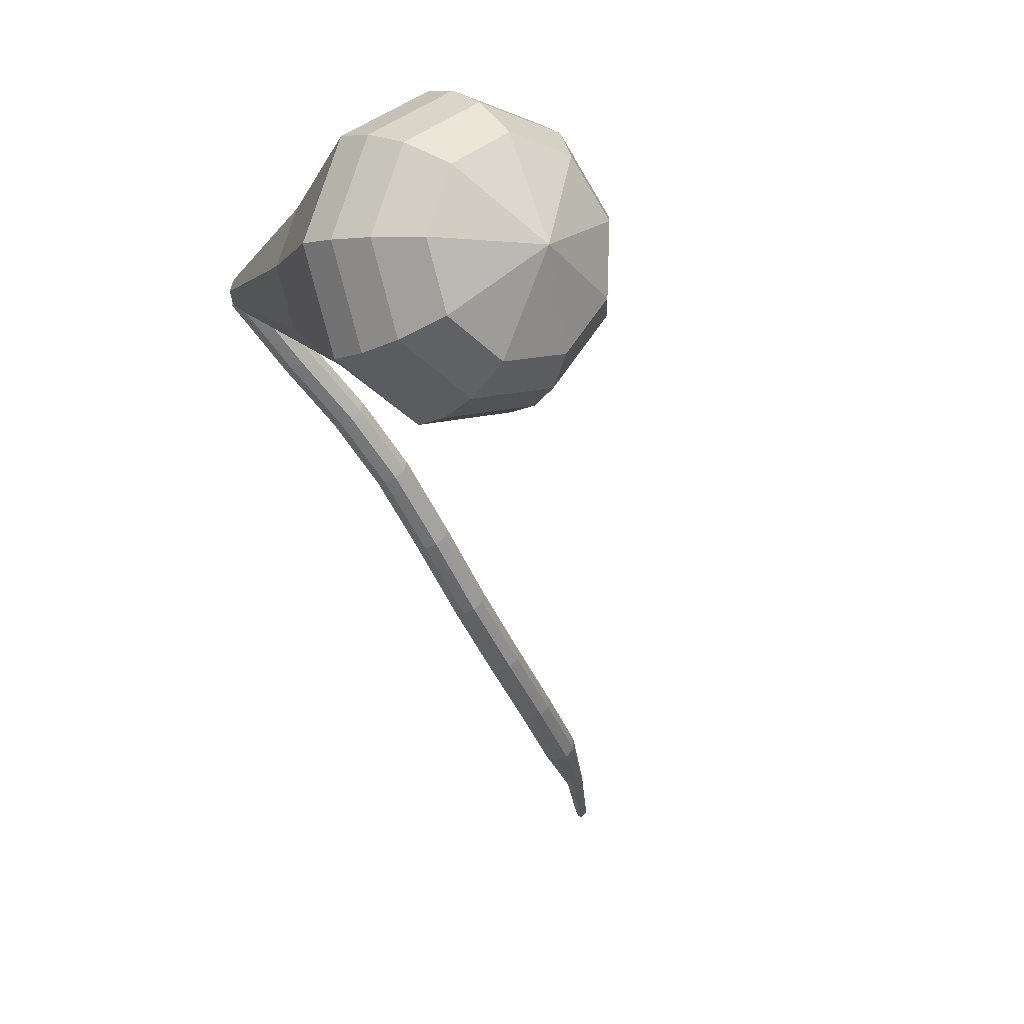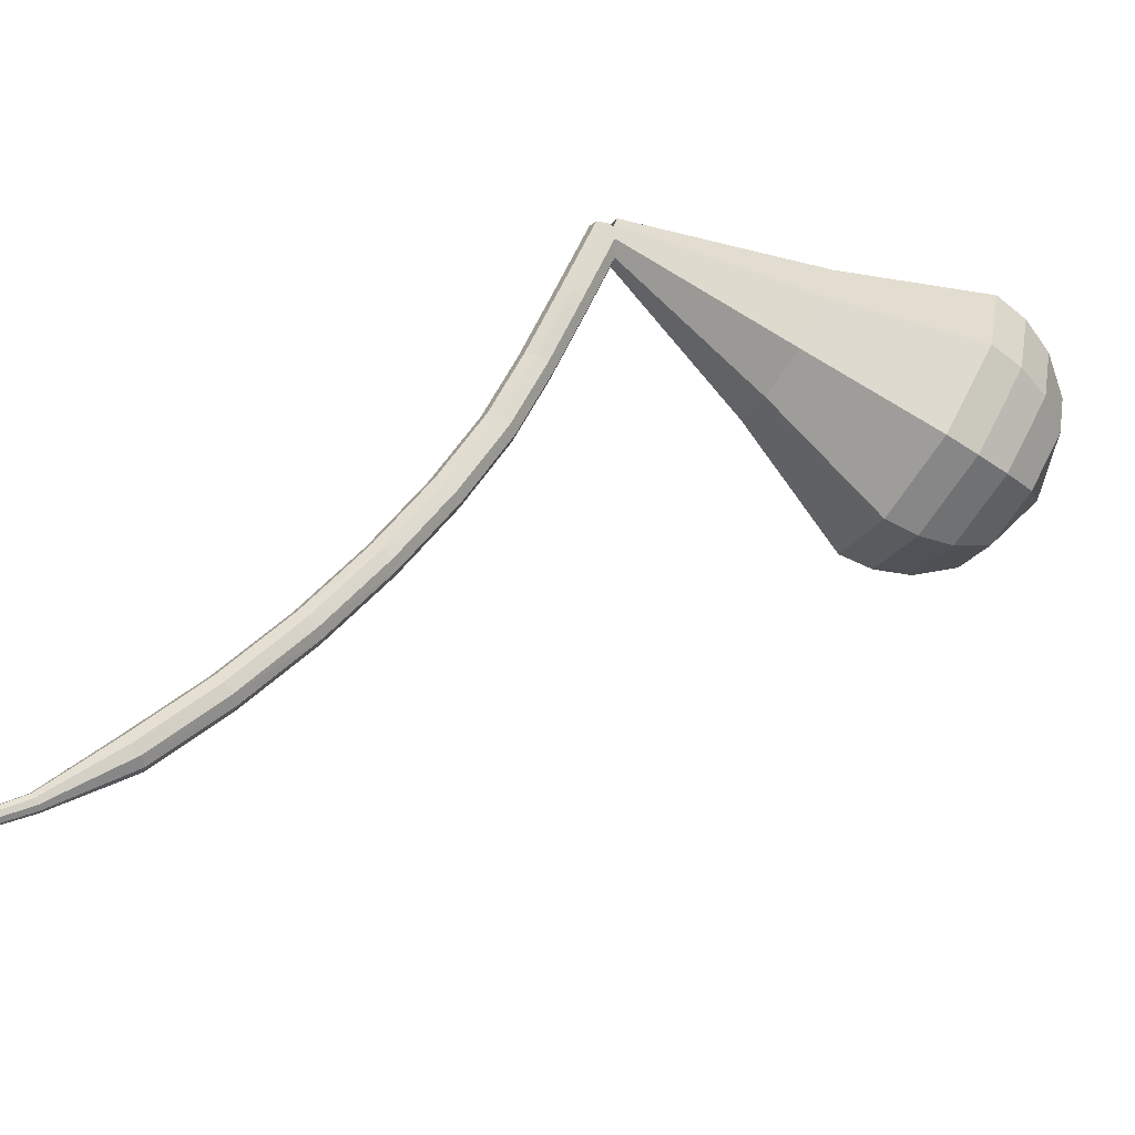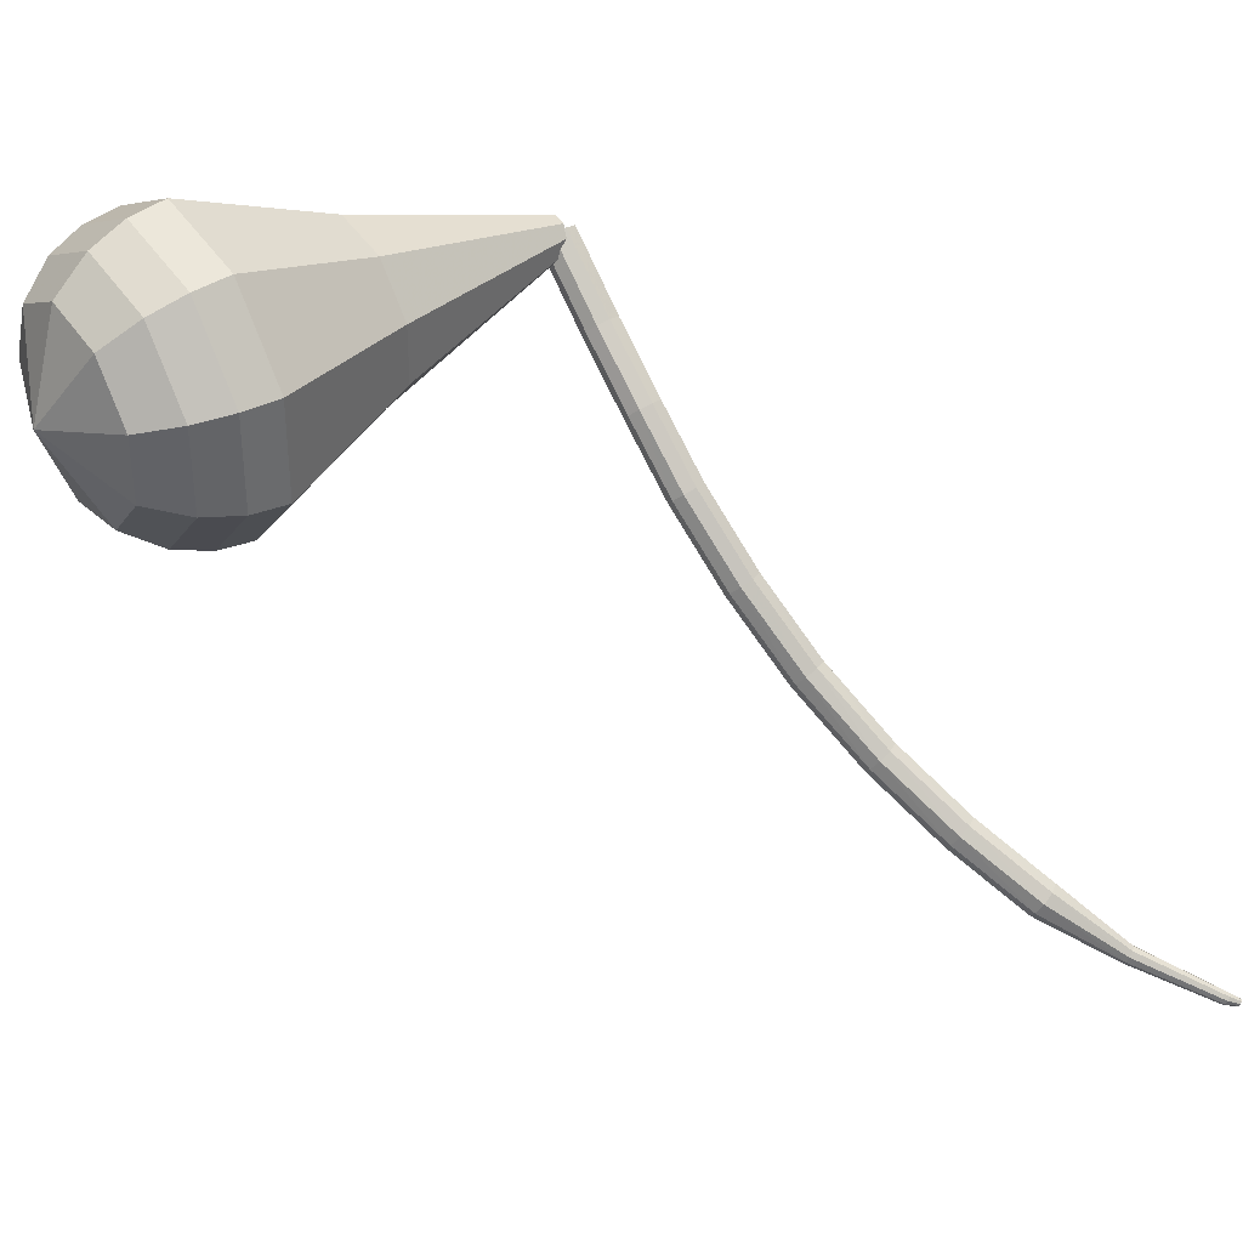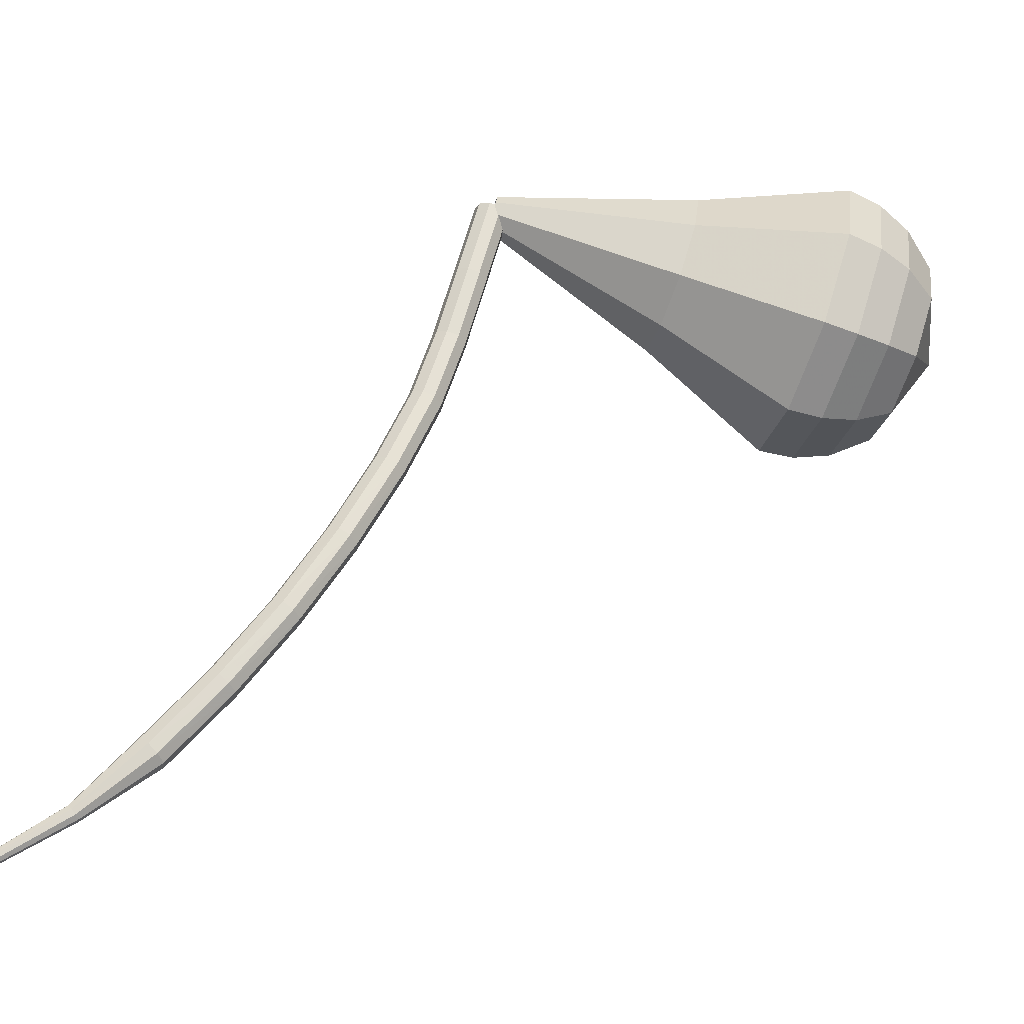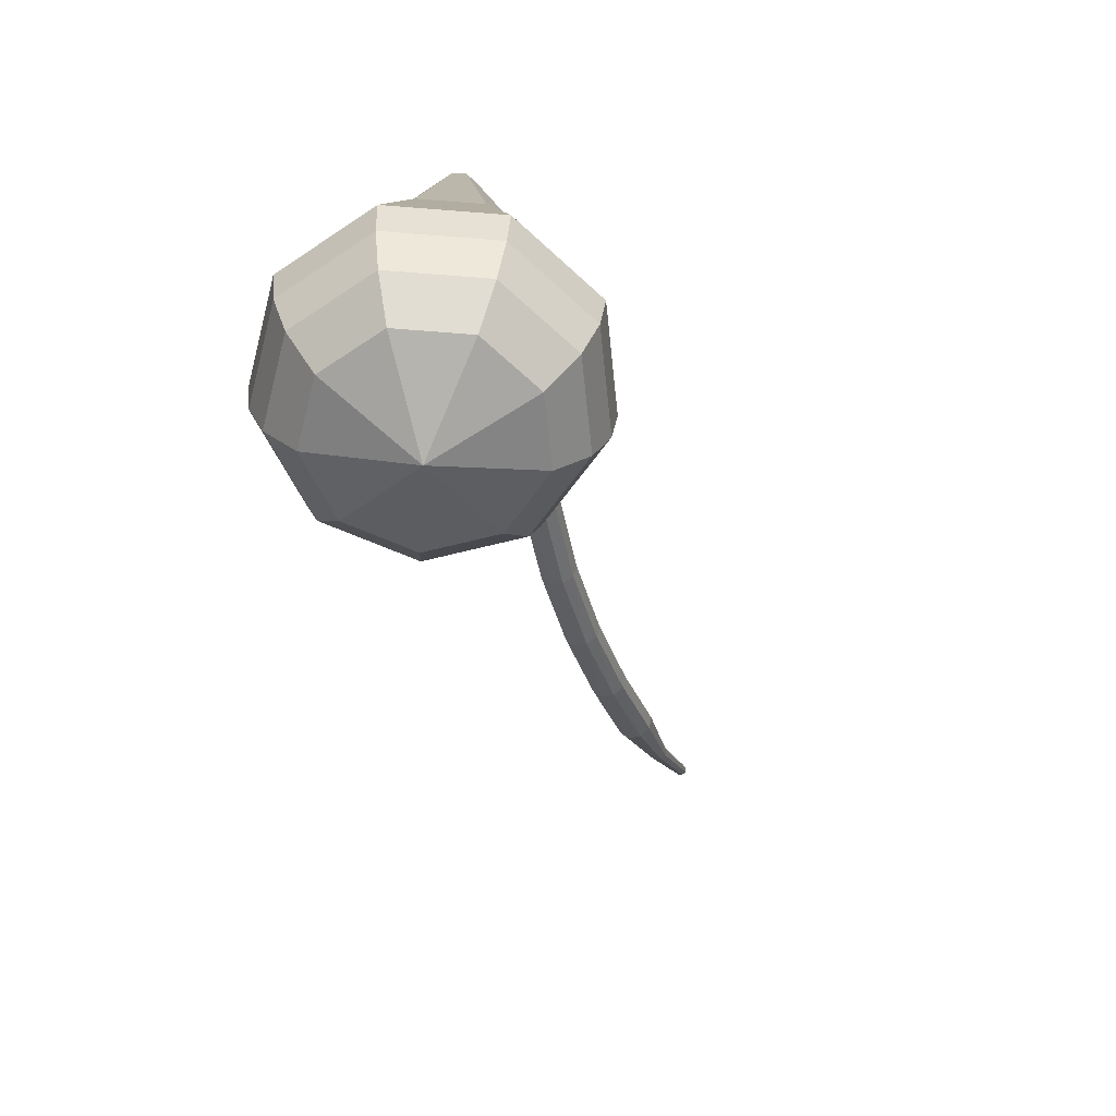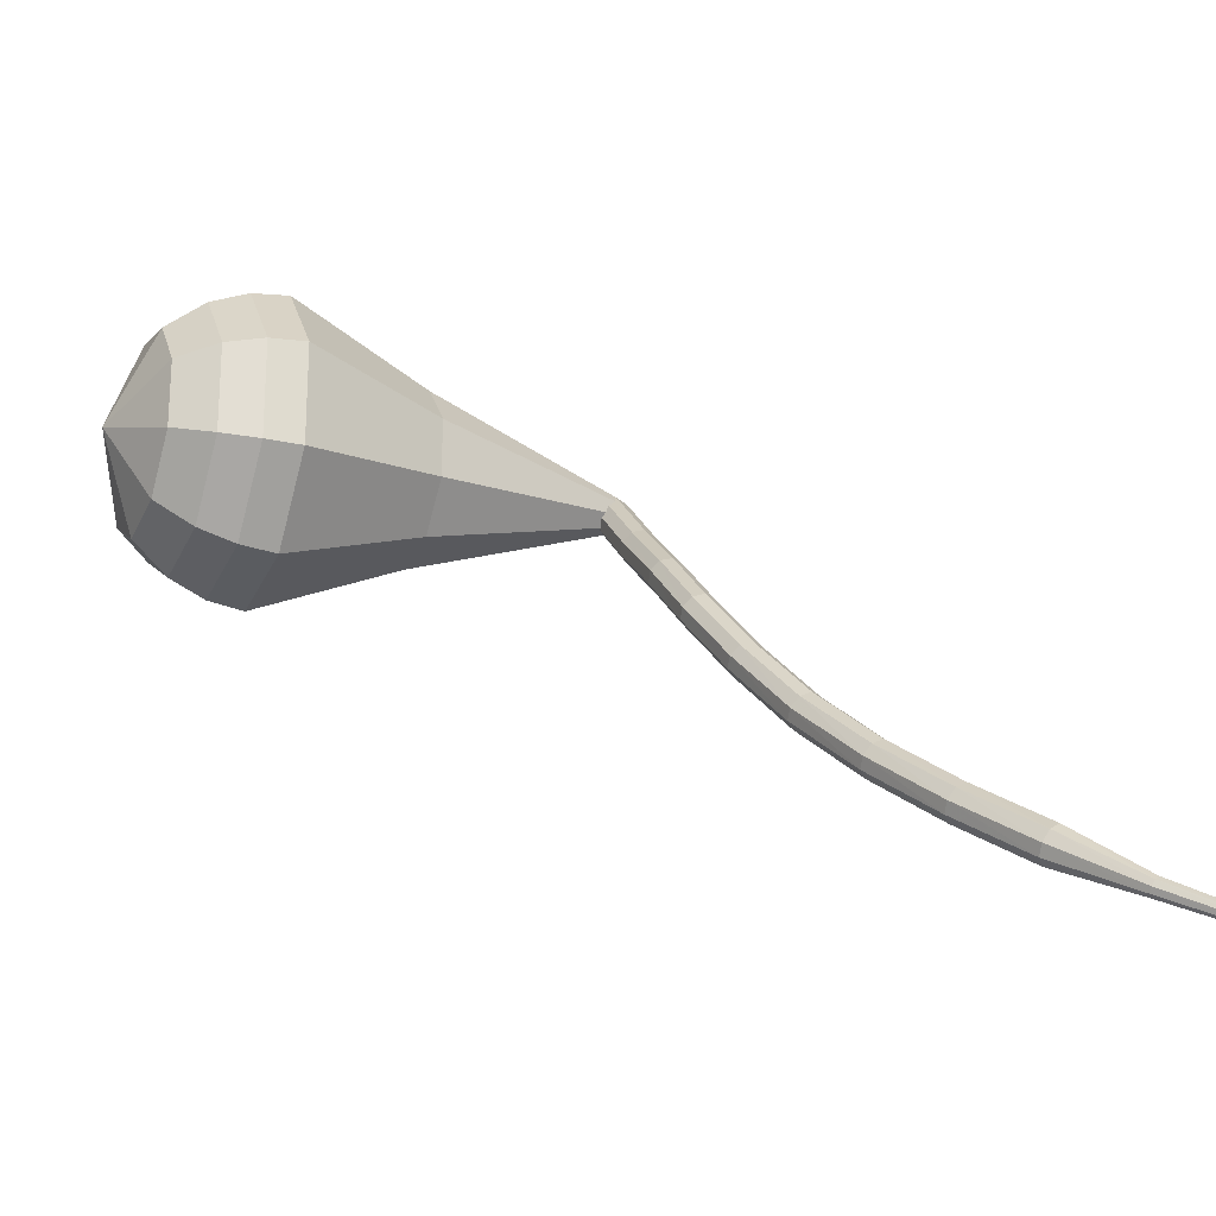
<metadata>
{"format":"obj","ext":"obj","renderer":"f3d","projection":"perspective","resolution":1024,"background":"white","views":[{"elev":-1.5,"azim":142.8,"up":"+Y"},{"elev":-72.9,"azim":57.1,"up":"+Y"},{"elev":37.6,"azim":-126.7,"up":"+Y"},{"elev":-74.1,"azim":69.7,"up":"+Y"},{"elev":-58.7,"azim":147.2,"up":"+Z"},{"elev":-23.7,"azim":-114.3,"up":"+Y"}]}
</metadata>
<code>
g tube1
v 138.9 137.9 100.9
v 139.1 137.7 100.3
v 139.5 137.3 99.94
v 140 136.8 100.1
v 140.3 136.5 100.6
v 140.3 136.5 101.3
v 140 136.8 101.8
v 139.5 137.3 101.9
v 139.1 137.7 101.6
v 138.9 137.9 100.9
v 135.6 134.6 101
v 135.7 134.5 100.3
v 136.1 134 99.97
v 136.6 133.5 100.1
v 136.9 133.2 100.6
v 136.9 133.2 101.3
v 136.6 133.6 101.8
v 136.1 134 101.9
v 135.7 134.5 101.6
v 135.6 134.6 101
v 132.4 131.7 101
v 132.5 131.6 100.3
v 132.9 131.1 99.99
v 133.4 130.6 100.1
v 133.7 130.3 100.6
v 133.7 130.3 101.3
v 133.4 130.7 101.8
v 132.9 131.2 102
v 132.5 131.6 101.6
v 132.4 131.7 101
v 129.3 128.6 101.2
v 129.4 128.4 100.6
v 129.8 128 100.2
v 130.3 127.5 100.3
v 130.7 127.3 100.9
v 130.7 127.3 101.5
v 130.5 127.7 102.1
v 130 128.1 102.2
v 129.5 128.5 101.8
v 129.3 128.6 101.2
v 126 125 102
v 126.1 124.8 101.4
v 126.5 124.3 101
v 127 123.9 101.2
v 127.4 123.6 101.7
v 127.5 123.7 102.3
v 127.2 124.1 102.9
v 126.7 124.6 103
v 126.3 124.9 102.6
v 126 125 102
v 122.6 121.4 103.2
v 122.6 121.1 102.6
v 122.9 120.6 102.2
v 123.4 120.2 102.4
v 123.8 119.9 102.9
v 124 120.1 103.5
v 123.8 120.5 104
v 123.3 121 104.1
v 122.8 121.3 103.8
v 122.6 121.4 103.2
v 118.9 118.1 104.7
v 118.9 117.8 104.1
v 119.2 117.2 103.8
v 119.7 116.7 103.9
v 120.1 116.5 104.4
v 120.3 116.7 105.1
v 120.1 117.1 105.6
v 119.7 117.7 105.7
v 119.2 118 105.3
v 118.9 118.1 104.7
v 115.2 115.1 106.6
v 115.2 114.7 106
v 115.4 114.2 105.7
v 115.9 113.7 105.8
v 116.3 113.5 106.3
v 116.5 113.6 106.9
v 116.4 114.1 107.4
v 116 114.7 107.5
v 115.6 115.1 107.2
v 115.2 115.1 106.6
v 111.6 112.4 108.8
v 111.5 112 108.2
v 111.7 111.4 107.9
v 112.1 110.9 108
v 112.6 110.7 108.5
v 112.9 110.9 109.1
v 112.8 111.4 109.5
v 112.5 112 109.7
v 112 112.3 109.4
v 111.6 112.4 108.8
v 108.5 109.5 111.4
v 108.4 109.3 111.1
v 108.5 109 111
v 108.7 108.7 111.1
v 109 108.6 111.3
v 109.2 108.7 111.5
v 109.2 109 111.7
v 109 109.3 111.8
v 108.7 109.5 111.7
v 108.5 109.5 111.4
v 105.3 107 114.9
v 105.2 106.8 114.8
v 105.2 106.6 114.7
v 105.4 106.4 114.7
v 105.6 106.4 114.8
v 105.7 106.5 115
v 105.7 106.7 115.2
v 105.6 106.9 115.2
v 105.4 107 115.1
v 105.3 107 114.9
v 105 106.6 115.5
v 104.9 106.5 115.4
v 104.9 106.4 115.3
v 105 106.3 115.4
v 105.1 106.2 115.4
v 105.2 106.3 115.5
v 105.2 106.4 115.6
v 105.2 106.5 115.6
v 105.1 106.6 115.6
v 105 106.6 115.5
f 1 2 12
f 12 11 1
f 2 3 13
f 13 12 2
f 3 4 14
f 14 13 3
f 4 5 15
f 15 14 4
f 5 6 16
f 16 15 5
f 6 7 17
f 17 16 6
f 7 8 18
f 18 17 7
f 8 9 19
f 19 18 8
f 9 10 20
f 20 19 9
f 11 12 22
f 22 21 11
f 12 13 23
f 23 22 12
f 13 14 24
f 24 23 13
f 14 15 25
f 25 24 14
f 15 16 26
f 26 25 15
f 16 17 27
f 27 26 16
f 17 18 28
f 28 27 17
f 18 19 29
f 29 28 18
f 19 20 30
f 30 29 19
f 21 22 32
f 32 31 21
f 22 23 33
f 33 32 22
f 23 24 34
f 34 33 23
f 24 25 35
f 35 34 24
f 25 26 36
f 36 35 25
f 26 27 37
f 37 36 26
f 27 28 38
f 38 37 27
f 28 29 39
f 39 38 28
f 29 30 40
f 40 39 29
f 31 32 42
f 42 41 31
f 32 33 43
f 43 42 32
f 33 34 44
f 44 43 33
f 34 35 45
f 45 44 34
f 35 36 46
f 46 45 35
f 36 37 47
f 47 46 36
f 37 38 48
f 48 47 37
f 38 39 49
f 49 48 38
f 39 40 50
f 50 49 39
f 41 42 52
f 52 51 41
f 42 43 53
f 53 52 42
f 43 44 54
f 54 53 43
f 44 45 55
f 55 54 44
f 45 46 56
f 56 55 45
f 46 47 57
f 57 56 46
f 47 48 58
f 58 57 47
f 48 49 59
f 59 58 48
f 49 50 60
f 60 59 49
f 51 52 62
f 62 61 51
f 52 53 63
f 63 62 52
f 53 54 64
f 64 63 53
f 54 55 65
f 65 64 54
f 55 56 66
f 66 65 55
f 56 57 67
f 67 66 56
f 57 58 68
f 68 67 57
f 58 59 69
f 69 68 58
f 59 60 70
f 70 69 59
f 61 62 72
f 72 71 61
f 62 63 73
f 73 72 62
f 63 64 74
f 74 73 63
f 64 65 75
f 75 74 64
f 65 66 76
f 76 75 65
f 66 67 77
f 77 76 66
f 67 68 78
f 78 77 67
f 68 69 79
f 79 78 68
f 69 70 80
f 80 79 69
f 71 72 82
f 82 81 71
f 72 73 83
f 83 82 72
f 73 74 84
f 84 83 73
f 74 75 85
f 85 84 74
f 75 76 86
f 86 85 75
f 76 77 87
f 87 86 76
f 77 78 88
f 88 87 77
f 78 79 89
f 89 88 78
f 79 80 90
f 90 89 79
f 81 82 92
f 92 91 81
f 82 83 93
f 93 92 82
f 83 84 94
f 94 93 83
f 84 85 95
f 95 94 84
f 85 86 96
f 96 95 85
f 86 87 97
f 97 96 86
f 87 88 98
f 98 97 87
f 88 89 99
f 99 98 88
f 89 90 100
f 100 99 89
f 91 92 102
f 102 101 91
f 92 93 103
f 103 102 92
f 93 94 104
f 104 103 93
f 94 95 105
f 105 104 94
f 95 96 106
f 106 105 95
f 96 97 107
f 107 106 96
f 97 98 108
f 108 107 97
f 98 99 109
f 109 108 98
f 99 100 110
f 110 109 99
f 101 102 112
f 112 111 101
f 102 103 113
f 113 112 102
f 103 104 114
f 114 113 103
f 104 105 115
f 115 114 104
f 105 106 116
f 116 115 105
f 106 107 117
f 117 116 106
f 107 108 118
f 118 117 107
f 108 109 119
f 119 118 108
f 109 110 120
f 120 119 109
v 139.2 136.3 100.9
v 138.7 136.8 100.9
v 138.7 137.5 100.9
v 139.1 138.1 100.9
v 139.8 138.2 100.9
v 140.4 137.9 100.9
v 140.6 137.2 100.9
v 140.4 136.6 101
v 139.8 136.2 100.9
v 139.2 136.3 100.9
v 137.6 133 90
v 135.5 135.4 89.93
v 135.5 138.6 89.9
v 137.4 141 89.91
v 140.5 141.7 89.96
v 143.3 140.1 90.03
v 144.5 137.2 90.09
v 143.5 134.2 90.1
v 140.8 132.6 90.06
v 137.6 133 90
v 137.3 132.3 88
v 134.8 135.1 87.92
v 134.7 138.8 87.88
v 137 141.7 87.9
v 140.7 142.5 87.96
v 144 140.7 88.04
v 145.3 137.2 88.1
v 144.2 133.7 88.12
v 141 131.7 88.08
v 137.3 132.3 88
v 136.9 131.5 86
v 134.1 134.7 85.91
v 133.9 139 85.86
v 136.6 142.4 85.88
v 140.9 143.3 85.95
v 144.7 141.2 86.05
v 146.2 137.2 86.12
v 144.9 133.1 86.13
v 141.2 130.9 86.09
v 136.9 131.5 86
v 136.5 130.7 84
v 133.3 134.4 83.9
v 133.2 139.3 83.85
v 136.2 143.1 83.86
v 141 144.1 83.95
v 145.3 141.8 84.05
v 147.1 137.2 84.14
v 145.6 132.6 84.15
v 141.4 130 84.1
v 136.5 130.7 84
v 136.2 130 82
v 132.6 134.1 81.89
v 132.4 139.5 81.83
v 135.8 143.8 81.85
v 141.2 144.9 81.94
v 146 142.3 82.06
v 148 137.2 82.15
v 146.3 132 82.17
v 141.6 129.2 82.11
v 136.2 130 82
v 136.3 130.2 80
v 132.8 134.1 79.89
v 132.7 139.4 79.83
v 136 143.6 79.85
v 141.2 144.6 79.94
v 145.8 142.1 80.06
v 147.8 137.2 80.15
v 146.1 132.2 80.17
v 141.6 129.4 80.11
v 136.3 130.2 80
v 136.8 130.9 78
v 133.6 134.4 77.9
v 133.5 139.2 77.85
v 136.5 142.9 77.87
v 141.1 143.8 77.95
v 145.3 141.5 78.05
v 147 137.1 78.13
v 145.5 132.6 78.15
v 141.5 130.2 78.1
v 136.8 130.9 78
v 137.6 132.3 76
v 135.2 135 75.93
v 135.1 138.6 75.89
v 137.4 141.5 75.9
v 140.9 142.2 75.96
v 144.1 140.4 76.04
v 145.4 137.1 76.1
v 144.3 133.6 76.12
v 141.2 131.8 76.08
v 137.6 132.3 76
v 140.2 136.9 74
v 140.2 136.9 74
v 140.2 136.9 74
v 140.2 136.9 74
v 140.2 136.9 74
v 140.2 136.9 74
v 140.2 136.9 74
v 140.2 136.9 74
v 140.2 136.9 74
v 140.2 136.9 74
f 121 122 132
f 132 131 121
f 122 123 133
f 133 132 122
f 123 124 134
f 134 133 123
f 124 125 135
f 135 134 124
f 125 126 136
f 136 135 125
f 126 127 137
f 137 136 126
f 127 128 138
f 138 137 127
f 128 129 139
f 139 138 128
f 129 130 140
f 140 139 129
f 131 132 142
f 142 141 131
f 132 133 143
f 143 142 132
f 133 134 144
f 144 143 133
f 134 135 145
f 145 144 134
f 135 136 146
f 146 145 135
f 136 137 147
f 147 146 136
f 137 138 148
f 148 147 137
f 138 139 149
f 149 148 138
f 139 140 150
f 150 149 139
f 141 142 152
f 152 151 141
f 142 143 153
f 153 152 142
f 143 144 154
f 154 153 143
f 144 145 155
f 155 154 144
f 145 146 156
f 156 155 145
f 146 147 157
f 157 156 146
f 147 148 158
f 158 157 147
f 148 149 159
f 159 158 148
f 149 150 160
f 160 159 149
f 151 152 162
f 162 161 151
f 152 153 163
f 163 162 152
f 153 154 164
f 164 163 153
f 154 155 165
f 165 164 154
f 155 156 166
f 166 165 155
f 156 157 167
f 167 166 156
f 157 158 168
f 168 167 157
f 158 159 169
f 169 168 158
f 159 160 170
f 170 169 159
f 161 162 172
f 172 171 161
f 162 163 173
f 173 172 162
f 163 164 174
f 174 173 163
f 164 165 175
f 175 174 164
f 165 166 176
f 176 175 165
f 166 167 177
f 177 176 166
f 167 168 178
f 178 177 167
f 168 169 179
f 179 178 168
f 169 170 180
f 180 179 169
f 171 172 182
f 182 181 171
f 172 173 183
f 183 182 172
f 173 174 184
f 184 183 173
f 174 175 185
f 185 184 174
f 175 176 186
f 186 185 175
f 176 177 187
f 187 186 176
f 177 178 188
f 188 187 177
f 178 179 189
f 189 188 178
f 179 180 190
f 190 189 179
f 181 182 192
f 192 191 181
f 182 183 193
f 193 192 182
f 183 184 194
f 194 193 183
f 184 185 195
f 195 194 184
f 185 186 196
f 196 195 185
f 186 187 197
f 197 196 186
f 187 188 198
f 198 197 187
f 188 189 199
f 199 198 188
f 189 190 200
f 200 199 189
f 191 192 202
f 202 201 191
f 192 193 203
f 203 202 192
f 193 194 204
f 204 203 193
f 194 195 205
f 205 204 194
f 195 196 206
f 206 205 195
f 196 197 207
f 207 206 196
f 197 198 208
f 208 207 197
f 198 199 209
f 209 208 198
f 199 200 210
f 210 209 199
f 201 202 212
f 212 211 201
f 202 203 213
f 213 212 202
f 203 204 214
f 214 213 203
f 204 205 215
f 215 214 204
f 205 206 216
f 216 215 205
f 206 207 217
f 217 216 206
f 207 208 218
f 218 217 207
f 208 209 219
f 219 218 208
f 209 210 220
f 220 219 209
g

</code>
